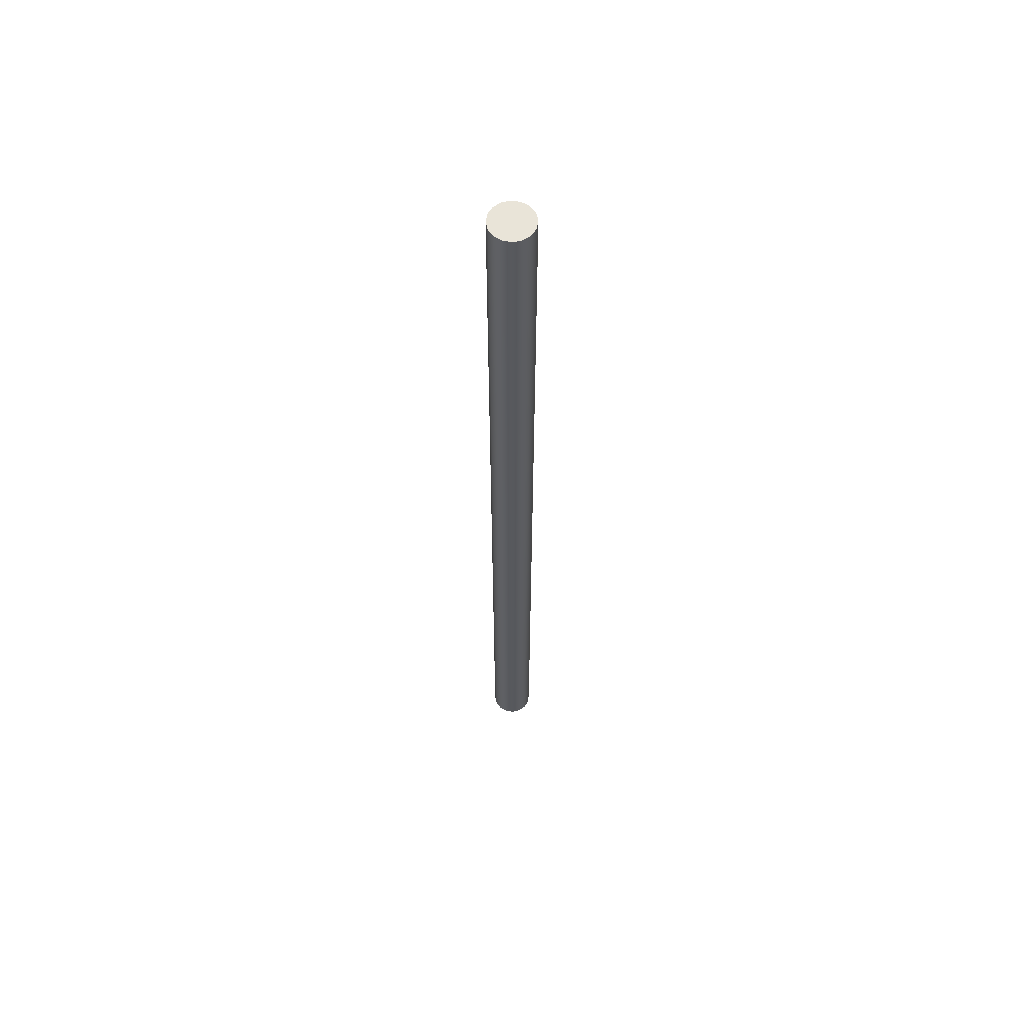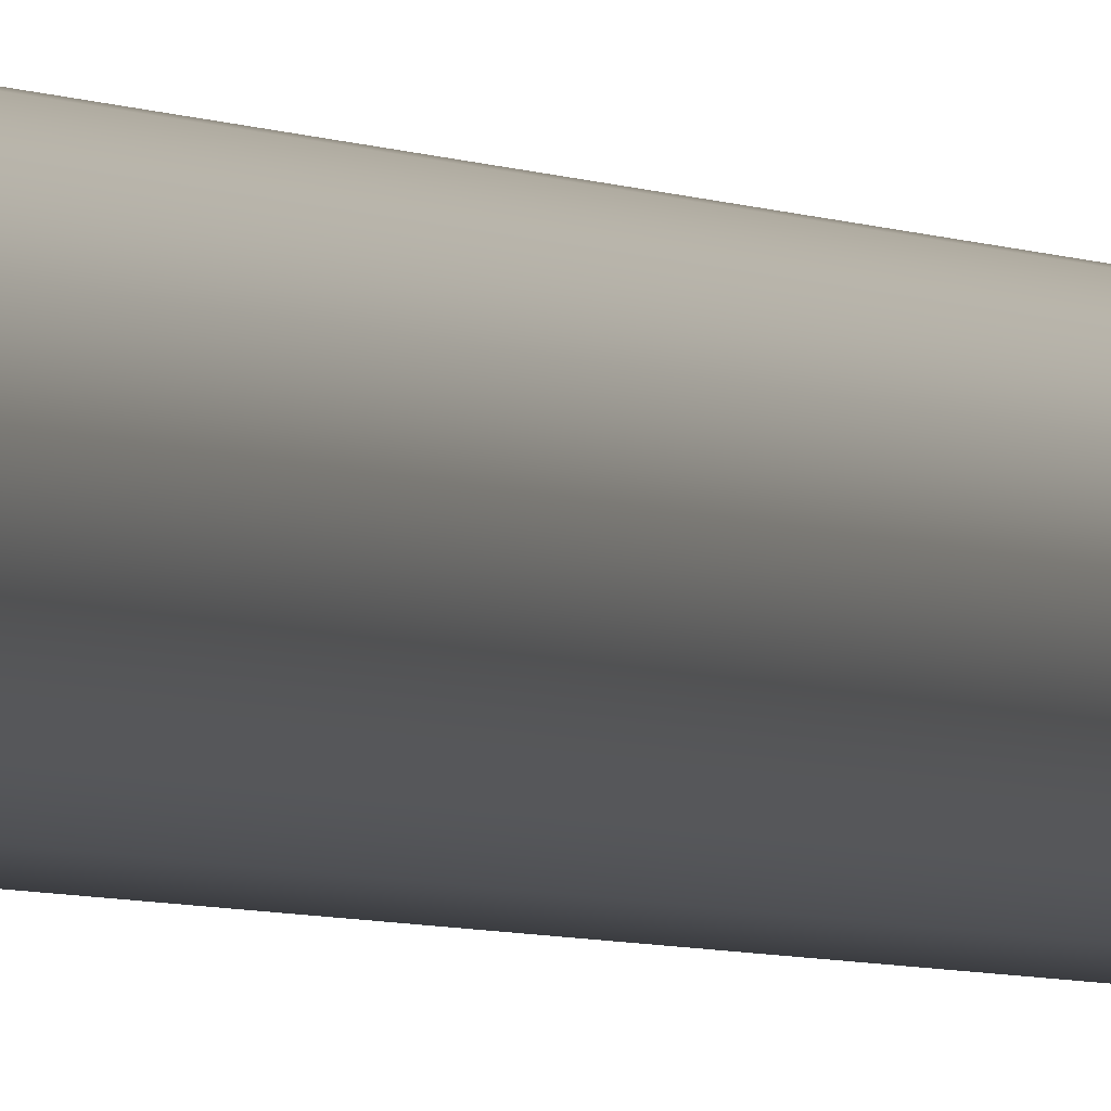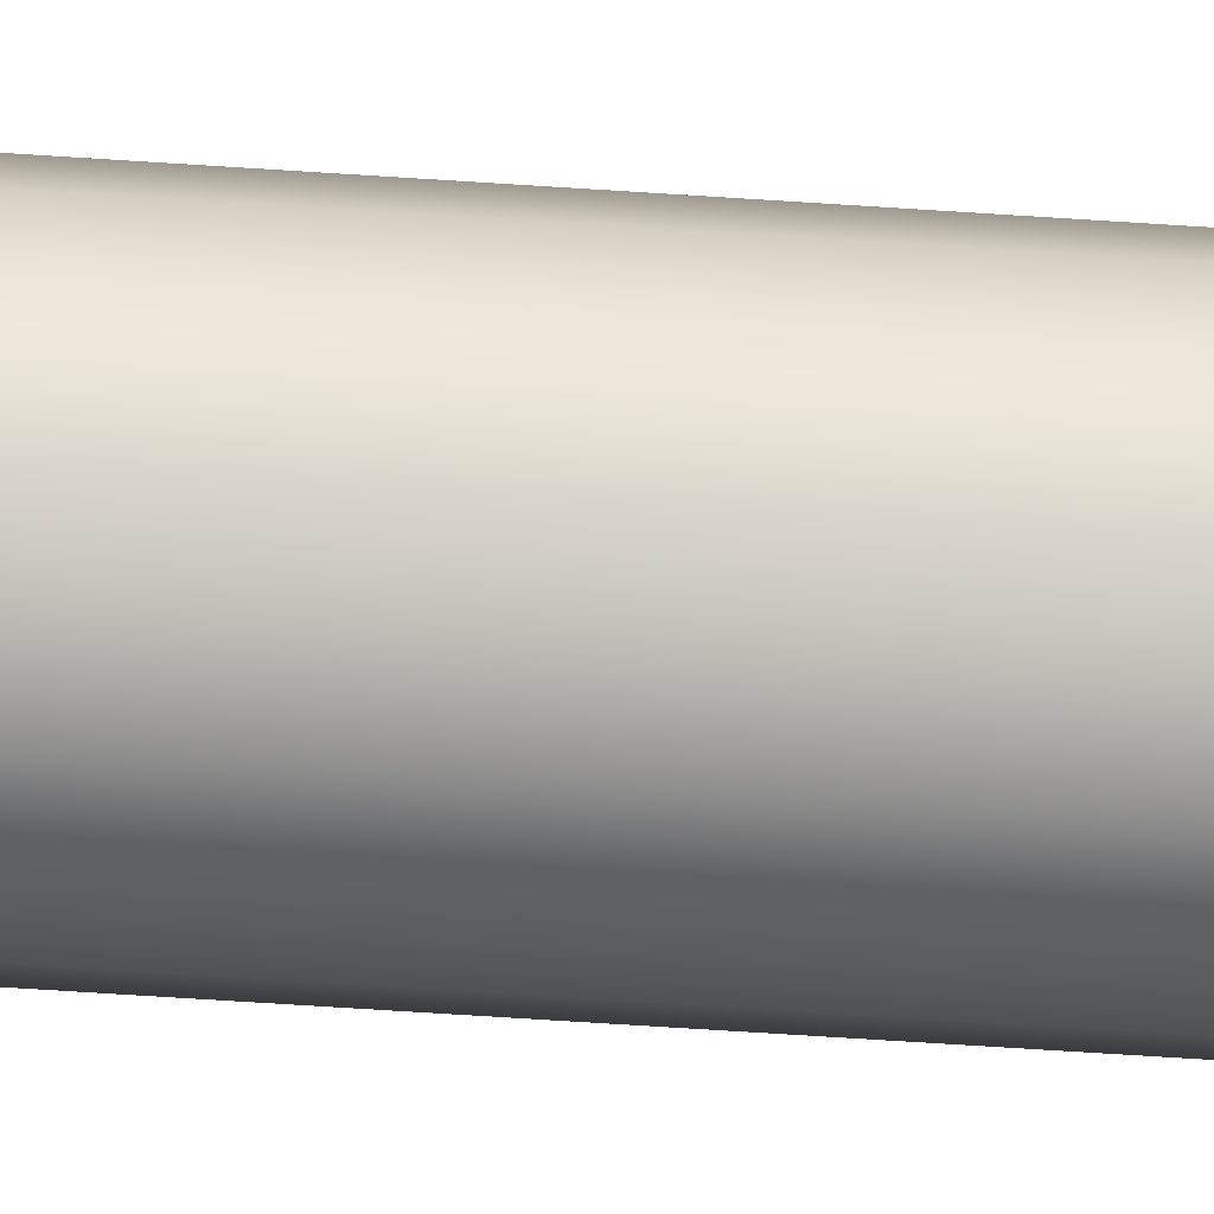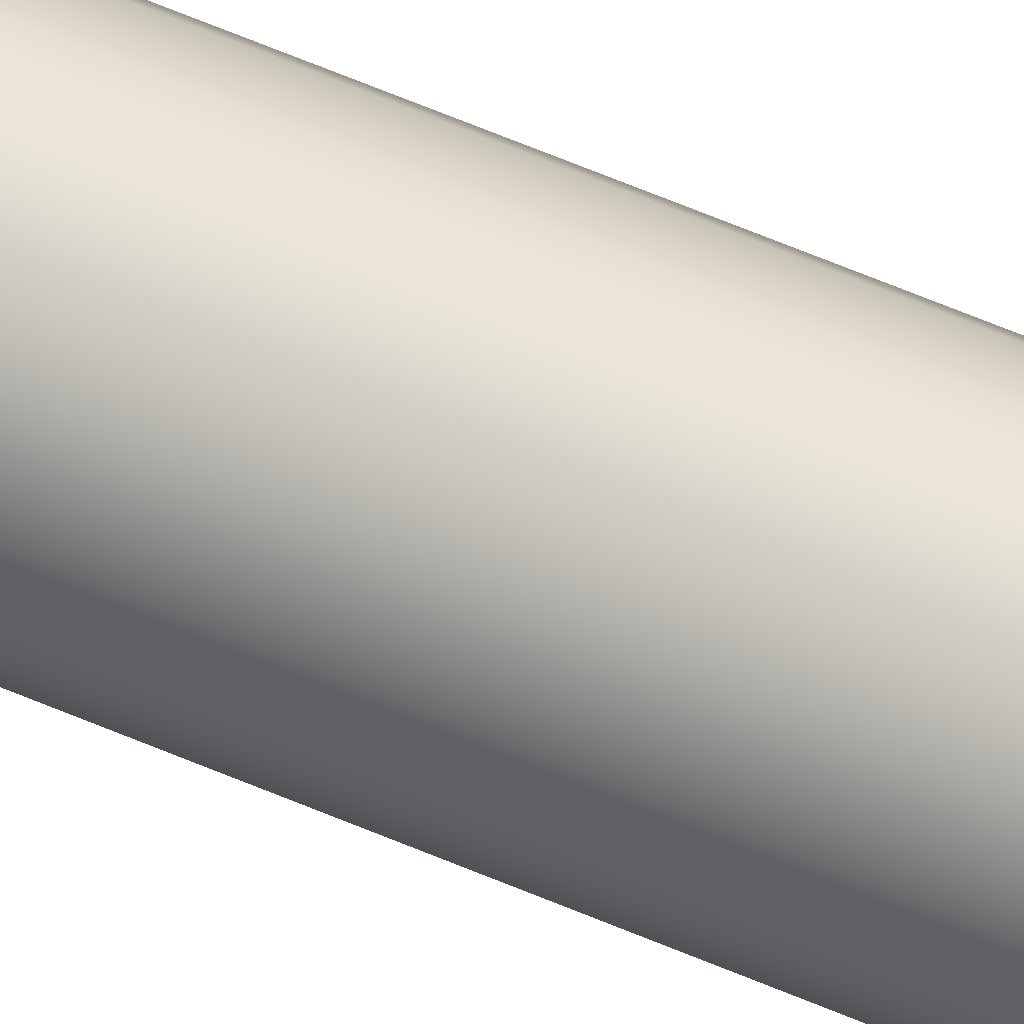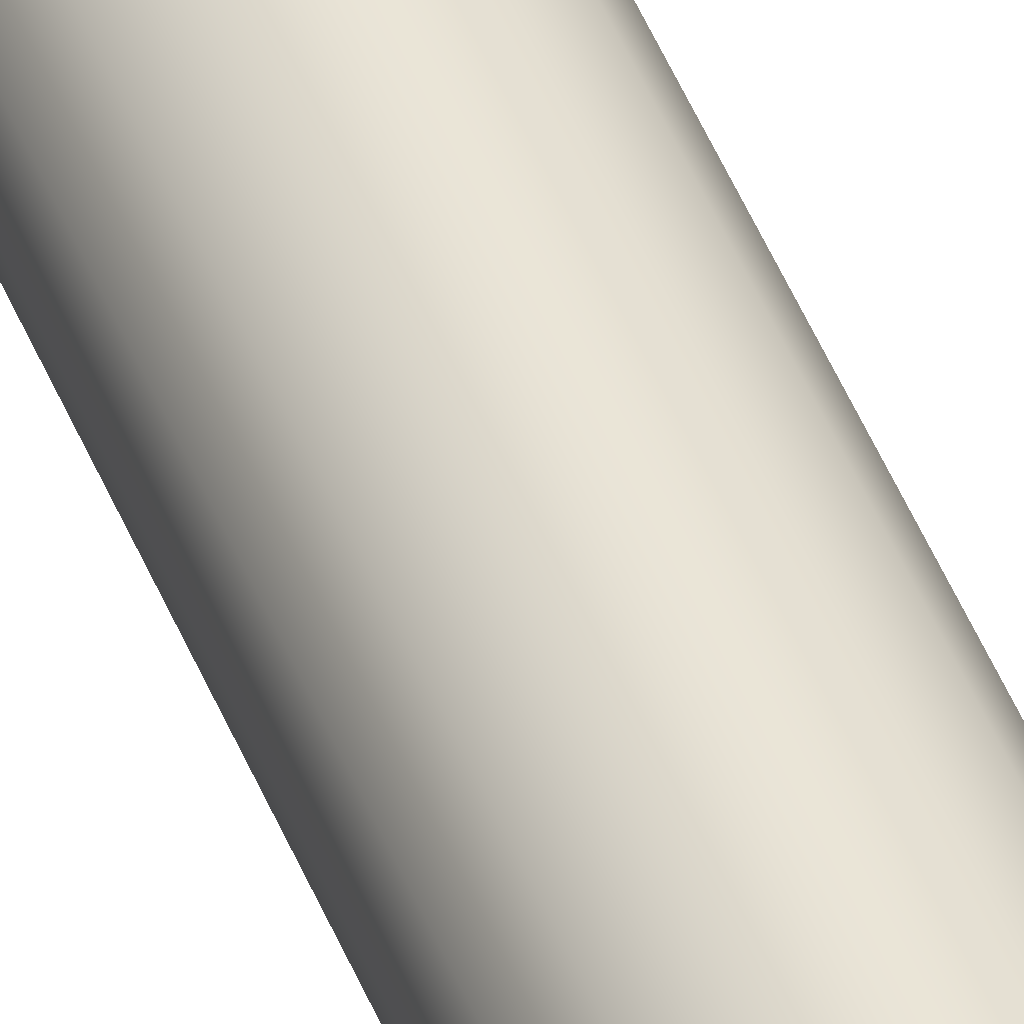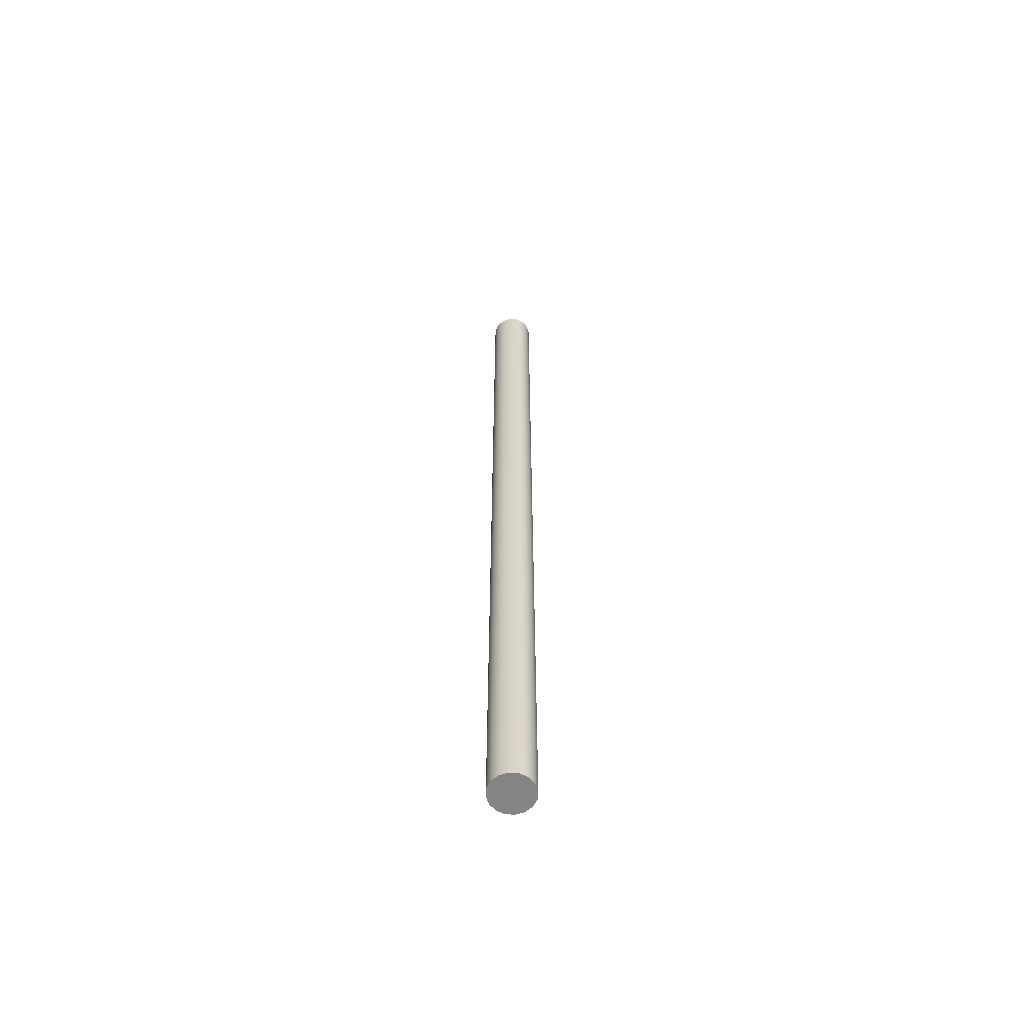
<metadata>
{"format":"obj","ext":"obj","renderer":"f3d","projection":"perspective","resolution":1024,"background":"white","views":[{"elev":60.2,"azim":-69.4,"up":"+Y"},{"elev":-2.2,"azim":17.4,"up":"+Z"},{"elev":-43.0,"azim":-95.1,"up":"+Z"},{"elev":57.8,"azim":114.5,"up":"+Z"},{"elev":44.0,"azim":-20.1,"up":"+Z"},{"elev":-61.3,"azim":-105.3,"up":"+Y"}]}
</metadata>
<code>
v -0.5 -19.9 6.123e-17
v -0.4619 -19.9 0.1913
v -0.3536 -19.9 0.3536
v -0.1913 -19.9 0.4619
v 3.062e-17 -19.9 0.5
v 0.1913 -19.9 0.4619
v 0.3536 -19.9 0.3536
v 0.4619 -19.9 0.1913
v 0.5 -19.9 0
v 0.4619 -19.9 -0.1913
v 0.3536 -19.9 -0.3536
v 0.1913 -19.9 -0.4619
v 3.062e-17 -19.9 -0.5
v -0.1913 -19.9 -0.4619
v -0.3536 -19.9 -0.3536
v -0.4619 -19.9 -0.1913
v -0.5 2.2 6.123e-17
v -0.4619 2.2 -0.1913
v -0.3536 2.2 -0.3536
v -0.1913 2.2 -0.4619
v 3.062e-17 2.2 -0.5
v 0.1913 2.2 -0.4619
v 0.3536 2.2 -0.3536
v 0.4619 2.2 -0.1913
v 0.5 2.2 0
v 0.4619 2.2 0.1913
v 0.3536 2.2 0.3536
v 0.1913 2.2 0.4619
v 3.062e-17 2.2 0.5
v -0.1913 2.2 0.4619
v -0.3536 2.2 0.3536
v -0.4619 2.2 0.1913
v -0.5 -19.9 6.123e-17
v -0.5 2.2 6.123e-17
v -0.5 2.2 6.123e-17
v -0.4619 2.2 0.1913
v -0.3536 2.2 0.3536
v -0.1913 2.2 0.4619
v 3.062e-17 2.2 0.5
v 0.1913 2.2 0.4619
v 0.3536 2.2 0.3536
v 0.4619 2.2 0.1913
v 0.5 2.2 0
v 0.4619 2.2 -0.1913
v 0.3536 2.2 -0.3536
v 0.1913 2.2 -0.4619
v 3.062e-17 2.2 -0.5
v -0.1913 2.2 -0.4619
v -0.3536 2.2 -0.3536
v -0.4619 2.2 -0.1913
v -0.5 -19.9 6.123e-17
v -0.4619 -19.9 -0.1913
v -0.3536 -19.9 -0.3536
v -0.1913 -19.9 -0.4619
v 3.062e-17 -19.9 -0.5
v 0.1913 -19.9 -0.4619
v 0.3536 -19.9 -0.3536
v 0.4619 -19.9 -0.1913
v 0.5 -19.9 0
v 0.4619 -19.9 0.1913
v 0.3536 -19.9 0.3536
v 0.1913 -19.9 0.4619
v 3.062e-17 -19.9 0.5
v -0.1913 -19.9 0.4619
v -0.3536 -19.9 0.3536
v -0.4619 -19.9 0.1913
f 2 32 1
f 1 32 34
f 33 17 16
f 16 17 18
f 16 18 19
f 2 3 32
f 32 3 31
f 31 3 4
f 31 4 30
f 30 4 5
f 30 5 29
f 29 5 6
f 29 6 28
f 28 6 7
f 28 7 27
f 27 7 8
f 27 8 26
f 26 8 9
f 26 9 25
f 25 9 10
f 25 10 24
f 24 10 11
f 24 11 23
f 23 11 12
f 23 12 22
f 22 12 13
f 22 13 21
f 21 13 14
f 21 14 20
f 20 14 15
f 20 15 19
f 19 15 16
f 36 42 35
f 35 42 43
f 35 43 50
f 50 43 44
f 50 44 49
f 49 44 45
f 49 45 48
f 48 45 46
f 48 46 47
f 42 36 41
f 41 36 37
f 41 37 40
f 40 37 38
f 40 38 39
f 52 58 51
f 51 58 59
f 51 59 66
f 66 59 60
f 66 60 65
f 65 60 61
f 65 61 64
f 64 61 62
f 64 62 63
f 58 52 57
f 57 52 53
f 57 53 56
f 56 53 54
f 56 54 55

</code>
